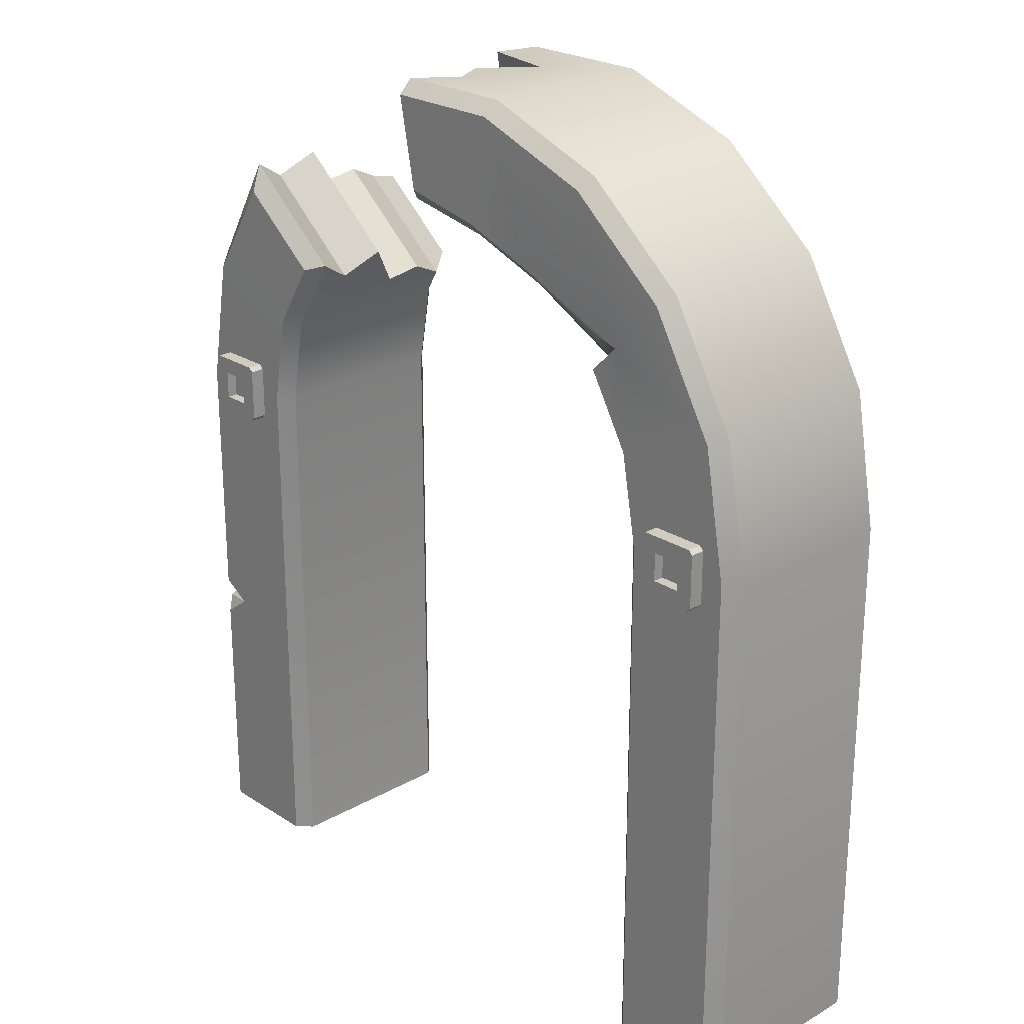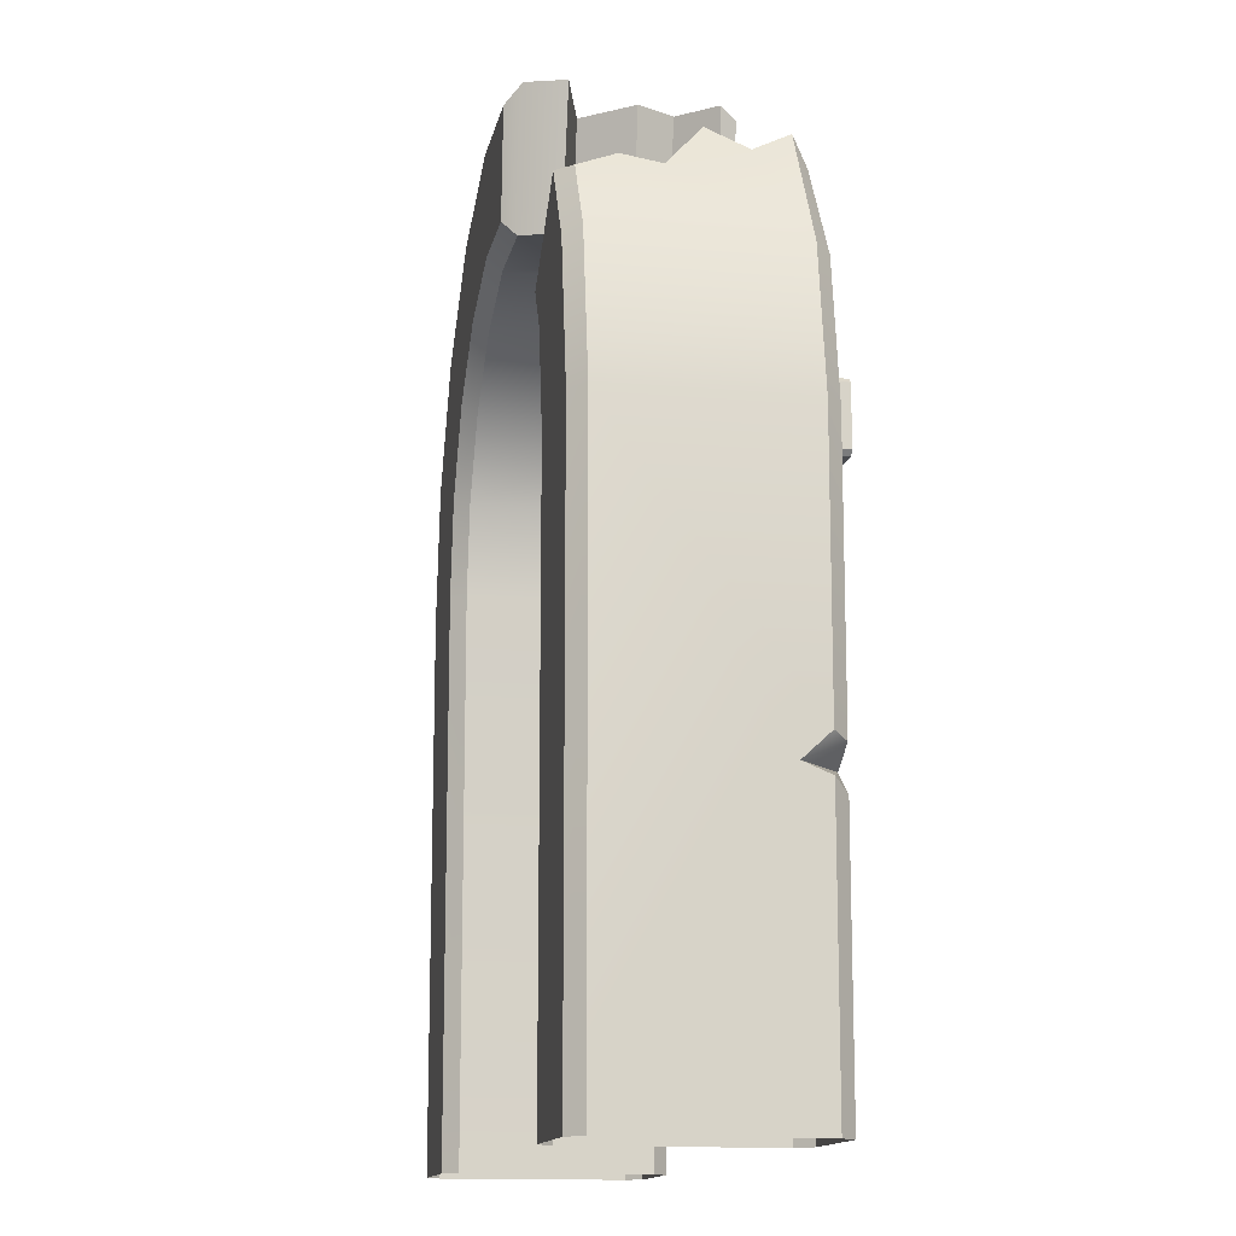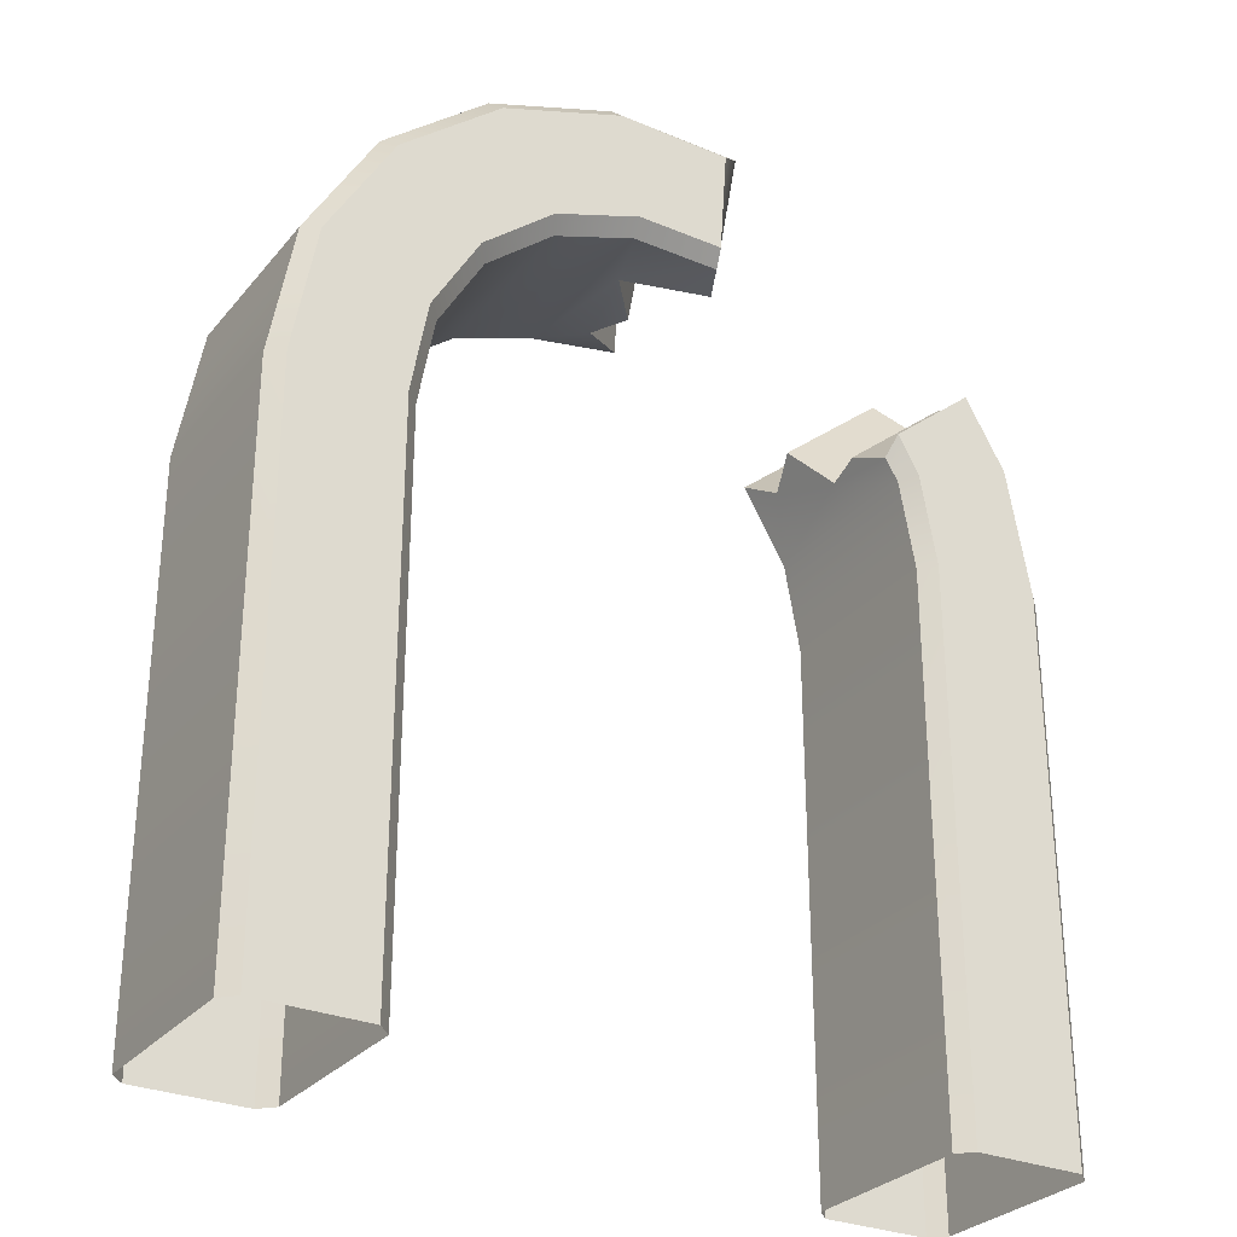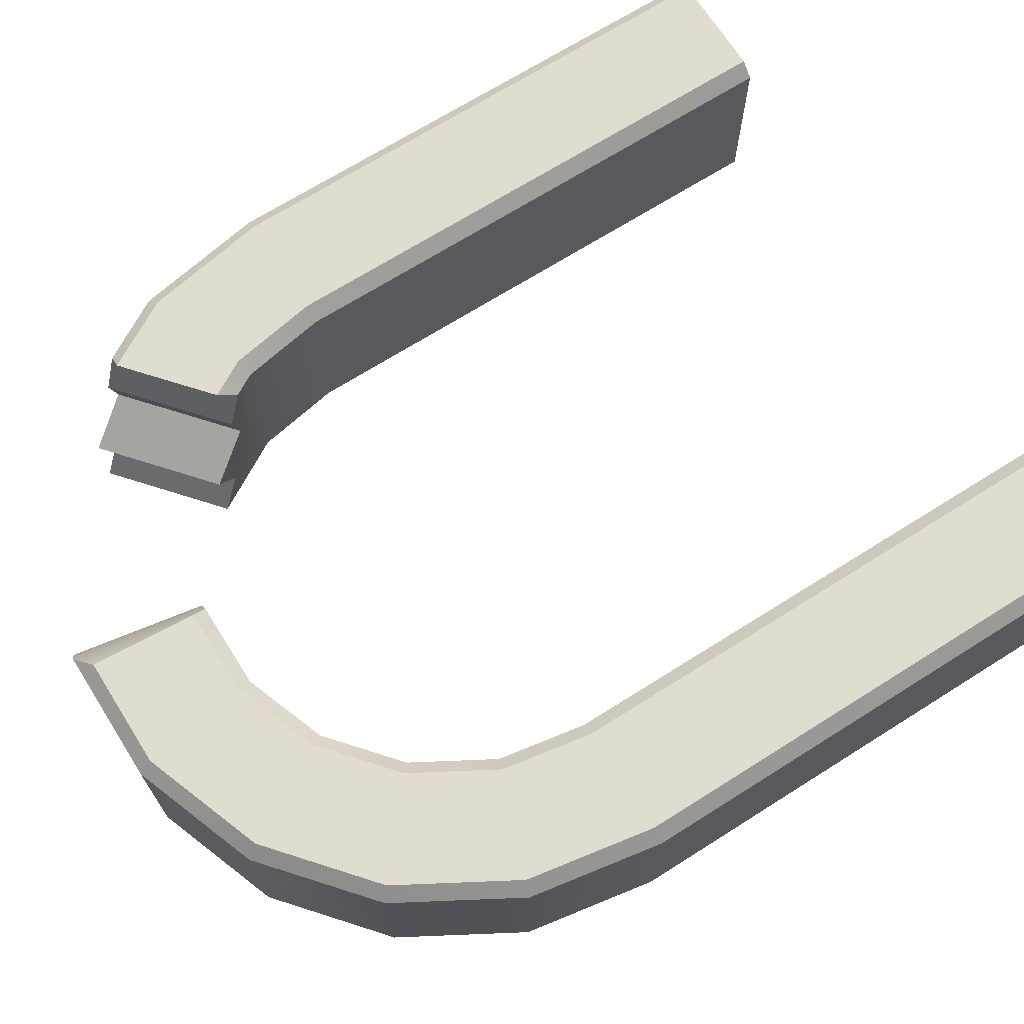
<metadata>
{"format":"obj","ext":"obj","renderer":"f3d","projection":"perspective","resolution":1024,"background":"white","views":[{"elev":24.0,"azim":46.6,"up":"+Z"},{"elev":-13.7,"azim":-101.0,"up":"+Z"},{"elev":-29.3,"azim":148.3,"up":"+Z"},{"elev":69.4,"azim":57.7,"up":"+Y"}]}
</metadata>
<code>
g Boss_Color_139
v -27.64 -4.612 -13.86
v -24.6 -7.421 -13.86
v -27.64 -6.421 -14.6
v -27.64 -6.421 -14.6
v -24.6 -7.421 -13.86
v -26.64 -7.421 -15.38
v 27.64 6.421 5.589
v 27.64 -6.421 5.589
v 25.97 -6.421 15.04
v 25.97 6.421 15.04
v 21.17 -6.421 23.36
v 21.17 6.421 23.36
v 13.82 -6.421 29.53
v 13.82 6.421 29.53
v 4.8 -6.421 32.81
v 4.8 6.421 32.81
v -27.64 6.421 5.589
v -25.97 -6.421 15.04
v -27.64 -6.421 5.589
v -25.97 6.421 15.04
v -23.01 1.329 20.17
v -23.37 6.421 19.55
v -22.7 3.852 20.72
v 26.64 7.421 5.589
v 17.82 7.421 12.08
v 18.97 7.421 5.589
v 25.03 7.421 14.7
v 14.53 7.421 17.78
v 20.41 7.421 22.71
v 9.483 7.421 22.01
v 13.32 7.421 28.66
v 3.293 7.421 24.27
v 4.626 7.421 31.82
v 4.626 7.421 31.82
v -3.344 7.421 31.81
v -2.809 7.421 24.27
v 3.293 7.421 24.27
v -22.2 7.421 19.61
v -17.82 7.421 12.08
v -16.32 7.421 14.68
v -25.03 7.421 14.7
v -18.97 7.421 5.589
v -26.64 7.421 5.589
v 25.03 -7.421 14.7
v 26.64 -7.421 5.589
v 18.97 -7.421 5.589
v 17.82 -7.421 12.08
v 16.86 -7.421 19
v 14.95 -7.421 17.05
v 20.41 -7.421 22.71
v 13.32 -7.421 28.66
v 9.483 -7.421 22.01
v 14.21 -6.814 19.29
v 4.626 -7.421 31.82
v 3.293 -7.421 24.27
v -3.723 -7.421 31.82
v 4.626 -7.421 31.82
v 3.293 -7.421 24.27
v -2.48 -7.421 25.44
v -25.03 -7.421 14.7
v -20.72 -7.421 21.51
v -15.05 -7.335 16.7
v -17.82 -7.421 12.08
v -26.64 -7.421 5.589
v -18.97 -7.421 5.589
v 27.64 -6.421 5.589
v 27.64 6.421 5.589
v 27.64 6.421 -32.81
v 27.64 -6.421 -32.81
v -18.97 7.421 5.589
v -26.64 7.421 5.589
v -26.64 7.421 -32.81
v -18.97 7.421 -32.81
v 18.97 -7.421 5.589
v 26.64 -7.421 5.589
v 26.64 -7.421 -32.81
v 18.97 -7.421 -32.81
v 16.88 6.421 11.73
v 17.97 -6.421 5.589
v 17.97 6.421 5.589
v 16.88 -6.421 11.73
v 14.4 -4.149 16.04
v 14.18 -6.421 16.41
v 13.76 6.421 17.14
v 8.983 6.421 21.15
v 8.983 -6.421 21.15
v 13.61 -5.849 18.58
v 3.12 6.421 23.28
v 3.12 -6.421 23.28
v 1.643 2.173 23.28
v -3.12 6.421 23.28
v -4.371 3.837 23.2
v 0.1725 -3.853 23.28
v -3.331 -6.421 24.48
v -1.18 -1.246 23.28
v -16.88 -6.421 11.73
v -13.76 -6.421 17.14
v -14.64 -3.853 15.62
v -15.6 1.329 13.96
v -13.76 -1.284 17.14
v -16.88 6.421 11.73
v -15.96 6.421 13.33
v -15.29 3.853 14.5
v -17.97 6.421 5.589
v -17.97 -6.421 5.589
v 26.64 7.421 5.589
v 18.97 7.421 5.589
v 18.97 7.421 -32.81
v 26.64 7.421 -32.81
v -17.97 -6.421 5.589
v -17.97 6.421 5.589
v -17.97 6.421 -32.81
v -17.97 -6.421 -32.81
v 17.97 6.421 5.589
v 17.97 -6.421 5.589
v 17.97 -6.421 -32.81
v 17.97 6.421 -32.81
v -18.97 -7.421 5.589
v -26.64 -7.421 -12.61
v -26.64 -7.421 5.589
v -24.6 -7.421 -13.86
v -18.97 -7.421 -32.81
v -26.64 -7.421 -15.38
v -26.64 -7.421 -32.81
v 27.64 6.421 5.589
v 25.03 7.421 14.7
v 26.64 7.421 5.589
v 25.97 6.421 15.04
v 20.41 7.421 22.71
v 21.17 6.421 23.36
v 13.32 7.421 28.66
v 13.82 6.421 29.53
v 4.626 7.421 31.82
v 4.8 6.421 32.81
v 4.8 6.421 32.81
v -4.8 6.421 32.81
v -3.344 7.421 31.81
v 4.626 7.421 31.82
v -23.37 6.421 19.55
v -25.03 7.421 14.7
v -22.2 7.421 19.61
v -25.97 6.421 15.04
v -26.64 7.421 5.589
v -27.64 6.421 5.589
v 25.97 -6.421 15.04
v 27.64 -6.421 5.589
v 26.64 -7.421 5.589
v 25.03 -7.421 14.7
v 21.17 -6.421 23.36
v 20.41 -7.421 22.71
v 13.82 -6.421 29.53
v 13.32 -7.421 28.66
v 4.8 -6.421 32.81
v 4.626 -7.421 31.82
v -3.747 -6.421 32.81
v 4.8 -6.421 32.81
v 4.626 -7.421 31.82
v -3.723 -7.421 31.82
v -25.97 -6.421 15.04
v -21.17 -6.421 23.36
v -20.72 -7.421 21.51
v -25.03 -7.421 14.7
v -27.64 -6.421 5.589
v -26.64 -7.421 5.589
v 26.64 7.421 5.589
v 26.64 7.421 -32.81
v 27.64 6.421 -32.81
v 27.64 6.421 5.589
v -27.64 6.421 5.589
v -27.64 6.421 -32.81
v -26.64 7.421 -32.81
v -26.64 7.421 5.589
v 27.64 -6.421 5.589
v 27.64 -6.421 -32.81
v 26.64 -7.421 -32.81
v 26.64 -7.421 5.589
v -27.64 -6.421 5.589
v -26.64 -7.421 5.589
v -26.64 -7.421 -12.61
v -27.64 -6.421 -12.2
v 18.97 7.421 5.589
v 16.88 6.421 11.73
v 17.97 6.421 5.589
v 17.82 7.421 12.08
v 13.76 6.421 17.14
v 14.53 7.421 17.78
v 8.983 6.421 21.15
v 9.483 7.421 22.01
v 3.12 6.421 23.28
v 3.293 7.421 24.27
v -3.12 6.421 23.28
v -2.809 7.421 24.27
v -16.32 7.421 14.68
v -16.88 6.421 11.73
v -15.96 6.421 13.33
v -17.82 7.421 12.08
v -17.97 6.421 5.589
v -18.97 7.421 5.589
v 17.82 -7.421 12.08
v 18.97 -7.421 5.589
v 17.97 -6.421 5.589
v 16.88 -6.421 11.73
v 14.95 -7.421 17.05
v 14.18 -6.421 16.41
v 9.483 -7.421 22.01
v 14.21 -6.814 19.29
v 13.61 -5.849 18.58
v 8.983 -6.421 21.15
v 3.293 -7.421 24.27
v 3.12 -6.421 23.28
v -2.48 -7.421 25.44
v -3.331 -6.421 24.48
v -17.82 -7.421 12.08
v -15.05 -7.335 16.7
v -13.76 -6.421 17.14
v -16.88 -6.421 11.73
v -18.97 -7.421 5.589
v -17.97 -6.421 5.589
v 17.97 6.421 5.589
v 17.97 6.421 -32.81
v 18.97 7.421 -32.81
v 18.97 7.421 5.589
v -18.97 7.421 5.589
v -18.97 7.421 -32.81
v -17.97 6.421 -32.81
v -17.97 6.421 5.589
v 18.97 -7.421 5.589
v 18.97 -7.421 -32.81
v 17.97 -6.421 -32.81
v 17.97 -6.421 5.589
v -17.97 -6.421 5.589
v -17.97 -6.421 -32.81
v -18.97 -7.421 -32.81
v -18.97 -7.421 5.589
v -24.7 -8.462 3.395
v -20.91 -8.462 3.395
v -20.91 -4.848 3.395
v -24.7 -4.848 3.395
v -20.61 -8.462 3.687
v -20.61 -4.848 3.687
v -20.91 -4.848 3.395
v -20.91 -8.462 3.395
v -23.8 -7.703 4.588
v -21.81 -7.703 4.588
v -21.81 -8.462 4.588
v -23.8 -8.462 4.588
v -24.7 -4.848 3.395
v -24.99 -4.848 3.687
v -24.99 -8.462 3.687
v -24.7 -8.462 3.395
v -20.61 -8.462 7.482
v -20.61 -4.848 7.482
v -20.61 -4.848 3.687
v -20.61 -8.462 3.687
v -21.81 -7.703 6.582
v -21.81 -8.462 6.582
v -21.81 -8.462 4.588
v -21.81 -7.703 4.588
v -20.91 -4.848 7.774
v -20.61 -4.848 7.482
v -20.61 -8.462 7.482
v -20.91 -8.462 7.774
v -24.7 -8.462 7.774
v -24.7 -4.848 7.774
v -20.91 -4.848 7.774
v -20.91 -8.462 7.774
v -23.8 -7.703 4.588
v -23.8 -7.703 6.582
v -21.81 -7.703 6.582
v -21.81 -7.703 4.588
v -23.8 -7.703 6.582
v -23.8 -8.462 6.582
v -21.81 -8.462 6.582
v -21.81 -7.703 6.582
v -23.8 -7.703 6.582
v -23.8 -7.703 4.588
v -23.8 -8.462 4.588
v -23.8 -8.462 6.582
v -24.99 -8.462 7.482
v -24.99 -4.848 7.482
v -24.7 -4.848 7.774
v -24.7 -8.462 7.774
v -24.99 -8.462 7.482
v -24.99 -8.462 3.687
v -24.99 -4.848 3.687
v -24.99 -4.848 7.482
v 20.91 -8.461 3.395
v 24.7 -8.461 3.395
v 24.7 -4.848 3.395
v 20.91 -4.848 3.395
v 24.99 -8.461 3.687
v 24.99 -4.848 3.687
v 24.7 -4.848 3.395
v 24.7 -8.461 3.395
v 21.81 -7.703 4.588
v 23.8 -7.703 4.588
v 23.8 -8.461 4.588
v 21.81 -8.461 4.588
v 20.91 -4.848 3.395
v 20.61 -4.848 3.687
v 20.61 -8.461 3.687
v 20.91 -8.461 3.395
v 24.99 -8.461 7.482
v 24.99 -4.848 7.482
v 24.99 -4.848 3.687
v 24.99 -8.461 3.687
v 23.8 -7.703 6.582
v 23.8 -8.461 6.582
v 23.8 -8.461 4.588
v 23.8 -7.703 4.588
v 24.7 -4.848 7.774
v 24.99 -4.848 7.482
v 24.99 -8.461 7.482
v 24.7 -8.461 7.774
v 20.91 -8.461 7.774
v 20.91 -4.848 7.774
v 24.7 -4.848 7.774
v 24.7 -8.461 7.774
v 21.81 -7.703 4.588
v 21.81 -7.703 6.582
v 23.8 -7.703 6.582
v 23.8 -7.703 4.588
v 21.81 -7.703 6.582
v 21.81 -8.461 6.582
v 23.8 -8.461 6.582
v 23.8 -7.703 6.582
v 21.81 -7.703 6.582
v 21.81 -7.703 4.588
v 21.81 -8.461 4.588
v 21.81 -8.461 6.582
v 20.61 -8.461 7.482
v 20.61 -4.848 7.482
v 20.91 -4.848 7.774
v 20.91 -8.461 7.774
v 20.61 -8.461 7.482
v 20.61 -8.461 3.687
v 20.61 -4.848 3.687
v 20.61 -4.848 7.482
v -16.32 7.421 14.68
v -15.96 6.421 13.33
v -23.37 6.421 19.55
v -22.2 7.421 19.61
v -15.96 6.421 13.33
v -15.29 3.853 14.5
v -22.7 3.852 20.72
v -23.37 6.421 19.55
v -15.29 3.853 14.5
v -15.6 1.329 13.96
v -23.01 1.329 20.17
v -22.7 3.852 20.72
v -15.6 1.329 13.96
v -13.76 -1.284 17.14
v -21.17 -1.284 23.36
v -23.01 1.329 20.17
v -13.76 -1.284 17.14
v -14.64 -3.853 15.62
v -22.05 -3.853 21.83
v -21.17 -1.284 23.36
v -14.64 -3.853 15.62
v -13.76 -6.421 17.14
v -21.17 -6.421 23.36
v -22.05 -3.853 21.83
v -13.76 -6.421 17.14
v -15.05 -7.335 16.7
v -20.72 -7.421 21.51
v -21.17 -6.421 23.36
v -2.48 -7.421 25.44
v -3.331 -6.421 24.48
v -3.747 -6.421 32.81
v -3.723 -7.421 31.82
v -3.331 -6.421 24.48
v 0.1725 -3.853 23.28
v -1.507 -3.853 32.81
v -3.747 -6.421 32.81
v 0.1725 -3.853 23.28
v -1.18 -1.246 23.28
v -2.86 -1.246 32.81
v -1.507 -3.853 32.81
v -1.18 -1.246 23.28
v 1.643 2.173 23.28
v -0.03695 2.173 32.81
v -2.86 -1.246 32.81
v 1.643 2.173 23.28
v -4.371 3.837 23.2
v -6.038 3.754 32.65
v -0.03695 2.173 32.81
v -4.371 3.837 23.2
v -3.12 6.421 23.28
v -4.8 6.421 32.81
v -6.038 3.754 32.65
v -3.12 6.421 23.28
v -2.809 7.421 24.27
v -3.344 7.421 31.81
v -4.8 6.421 32.81
v -22.05 -3.853 21.83
v -23.01 1.329 20.17
v -21.17 -1.284 23.36
v -25.97 -6.421 15.04
v -21.17 -6.421 23.36
v -4.8 6.421 32.81
v -0.03695 2.173 32.81
v -6.038 3.754 32.65
v 4.8 6.421 32.81
v 4.8 -6.421 32.81
v -1.507 -3.853 32.81
v -2.86 -1.246 32.81
v -3.747 -6.421 32.81
v -27.64 -6.421 -32.81
v -27.64 -6.421 -14.6
v -26.64 -7.421 -15.38
v -26.64 -7.421 -32.81
v -27.64 -6.421 -12.2
v -26.64 -7.421 -12.61
v -27.64 -4.612 -13.86
v -24.6 -7.421 -13.86
v -27.64 6.421 -32.81
v -27.64 -6.421 -14.6
v -27.64 -6.421 -32.81
v -27.64 -4.612 -13.86
v -27.64 6.421 5.589
v -27.64 -6.421 -12.2
v -27.64 -6.421 5.589
v 14.4 -4.149 16.04
v 13.61 -5.849 18.58
v 14.21 -6.814 19.29
v 16.86 -7.421 19
v 14.18 -6.421 16.41
v 14.95 -7.421 17.05
v -21.81 -8.462 4.588
v -20.91 -8.462 3.395
v -24.7 -8.462 3.395
v -20.61 -8.462 3.687
v -23.8 -8.462 4.588
v -24.99 -8.462 3.687
v -21.81 -8.462 6.582
v -20.61 -8.462 7.482
v -20.91 -8.462 7.774
v -23.8 -8.462 6.582
v -24.99 -8.462 7.482
v -24.7 -8.462 7.774
v 23.8 -8.461 4.588
v 24.7 -8.461 3.395
v 20.91 -8.461 3.395
v 24.99 -8.461 3.687
v 21.81 -8.461 4.588
v 20.61 -8.461 3.687
v 23.8 -8.461 6.582
v 24.99 -8.461 7.482
v 24.7 -8.461 7.774
v 21.81 -8.461 6.582
v 20.61 -8.461 7.482
v 20.91 -8.461 7.774
g Boss_Color_139_0
f 3 2 1
f 6 5 4
f 9 8 7
f 10 9 7
f 11 9 10
f 12 11 10
f 13 11 12
f 14 13 12
f 15 13 14
f 16 15 14
f 19 18 17
f 18 20 17
f 20 18 21
f 20 21 22
f 23 22 21
f 26 25 24
f 25 27 24
f 25 28 27
f 28 29 27
f 28 30 29
f 30 31 29
f 30 32 31
f 32 33 31
f 36 35 34
f 37 36 34
f 40 39 38
f 39 41 38
f 39 42 41
f 42 43 41
f 46 45 44
f 47 46 44
f 48 47 44
f 49 47 48
f 50 48 44
f 51 48 50
f 52 48 51
f 53 48 52
f 52 51 54
f 55 52 54
f 58 57 56
f 59 58 56
f 62 61 60
f 63 62 60
f 63 60 64
f 65 63 64
f 68 67 66
f 69 68 66
f 72 71 70
f 73 72 70
f 76 75 74
f 77 76 74
f 80 79 78
f 79 81 78
f 78 81 82
f 82 81 83
f 84 78 82
f 84 82 85
f 85 82 86
f 82 87 86
f 85 86 88
f 86 89 88
f 88 89 90
f 91 88 90
f 92 91 90
f 93 90 89
f 94 93 89
f 95 90 93
f 98 97 96
f 98 96 99
f 100 98 99
f 96 101 99
f 102 99 101
f 103 99 102
f 101 96 104
f 96 105 104
f 108 107 106
f 109 108 106
f 112 111 110
f 113 112 110
f 116 115 114
f 117 116 114
f 120 119 118
f 121 118 119
f 122 118 121
f 123 122 121
f 124 122 123
f 127 126 125
f 126 128 125
f 126 129 128
f 129 130 128
f 129 131 130
f 131 132 130
f 131 133 132
f 133 134 132
f 137 136 135
f 138 137 135
f 141 140 139
f 140 142 139
f 140 143 142
f 143 144 142
f 147 146 145
f 148 147 145
f 148 145 149
f 150 148 149
f 150 149 151
f 152 150 151
f 152 151 153
f 154 152 153
f 157 156 155
f 158 157 155
f 161 160 159
f 162 161 159
f 162 159 163
f 164 162 163
f 167 166 165
f 168 167 165
f 171 170 169
f 172 171 169
f 175 174 173
f 176 175 173
f 179 178 177
f 180 179 177
f 183 182 181
f 182 184 181
f 182 185 184
f 185 186 184
f 185 187 186
f 187 188 186
f 187 189 188
f 189 190 188
f 189 191 190
f 191 192 190
f 195 194 193
f 194 196 193
f 194 197 196
f 197 198 196
f 201 200 199
f 202 201 199
f 202 199 203
f 204 202 203
f 207 206 205
f 208 207 205
f 208 205 209
f 210 208 209
f 210 209 211
f 212 210 211
f 215 214 213
f 216 215 213
f 216 213 217
f 218 216 217
f 221 220 219
f 222 221 219
f 225 224 223
f 226 225 223
f 229 228 227
f 230 229 227
f 233 232 231
f 234 233 231
f 237 236 235
f 238 237 235
f 241 240 239
f 242 241 239
f 245 244 243
f 246 245 243
f 249 248 247
f 250 249 247
f 253 252 251
f 254 253 251
f 257 256 255
f 258 257 255
f 261 260 259
f 262 261 259
f 265 264 263
f 266 265 263
f 269 268 267
f 270 269 267
f 273 272 271
f 274 273 271
f 277 276 275
f 278 277 275
f 281 280 279
f 282 281 279
f 285 284 283
f 286 285 283
f 289 288 287
f 290 289 287
f 293 292 291
f 294 293 291
f 297 296 295
f 298 297 295
f 301 300 299
f 302 301 299
f 305 304 303
f 306 305 303
f 309 308 307
f 310 309 307
f 313 312 311
f 314 313 311
f 317 316 315
f 318 317 315
f 321 320 319
f 322 321 319
f 325 324 323
f 326 325 323
f 329 328 327
f 330 329 327
f 333 332 331
f 334 333 331
f 337 336 335
f 338 337 335
f 341 340 339
f 342 341 339
f 345 344 343
f 346 345 343
f 349 348 347
f 350 349 347
f 353 352 351
f 354 353 351
f 357 356 355
f 358 357 355
f 361 360 359
f 362 361 359
f 365 364 363
f 366 365 363
f 369 368 367
f 370 369 367
f 373 372 371
f 374 373 371
f 377 376 375
f 378 377 375
f 381 380 379
f 382 381 379
f 385 384 383
f 386 385 383
f 389 388 387
f 390 389 387
f 393 392 391
f 394 393 391
f 397 396 395
f 395 396 398
f 399 395 398
f 402 401 400
f 403 400 401
f 403 401 404
f 405 404 401
f 406 405 401
f 407 404 405
f 410 409 408
f 411 410 408
f 414 413 412
f 415 413 414
f 418 417 416
f 417 419 416
f 416 419 420
f 419 421 420
f 422 420 421
f 425 424 423
f 426 425 423
f 426 423 427
f 428 426 427
f 431 430 429
f 429 430 432
f 433 431 429
f 431 433 434
f 429 432 435
f 432 436 435
f 437 435 436
f 433 438 434
f 435 437 438
f 438 439 434
f 437 440 438
f 438 440 439
f 443 442 441
f 441 442 444
f 445 443 441
f 443 445 446
f 441 444 447
f 444 448 447
f 449 447 448
f 445 450 446
f 447 449 450
f 450 451 446
f 449 452 450
f 450 452 451

</code>
